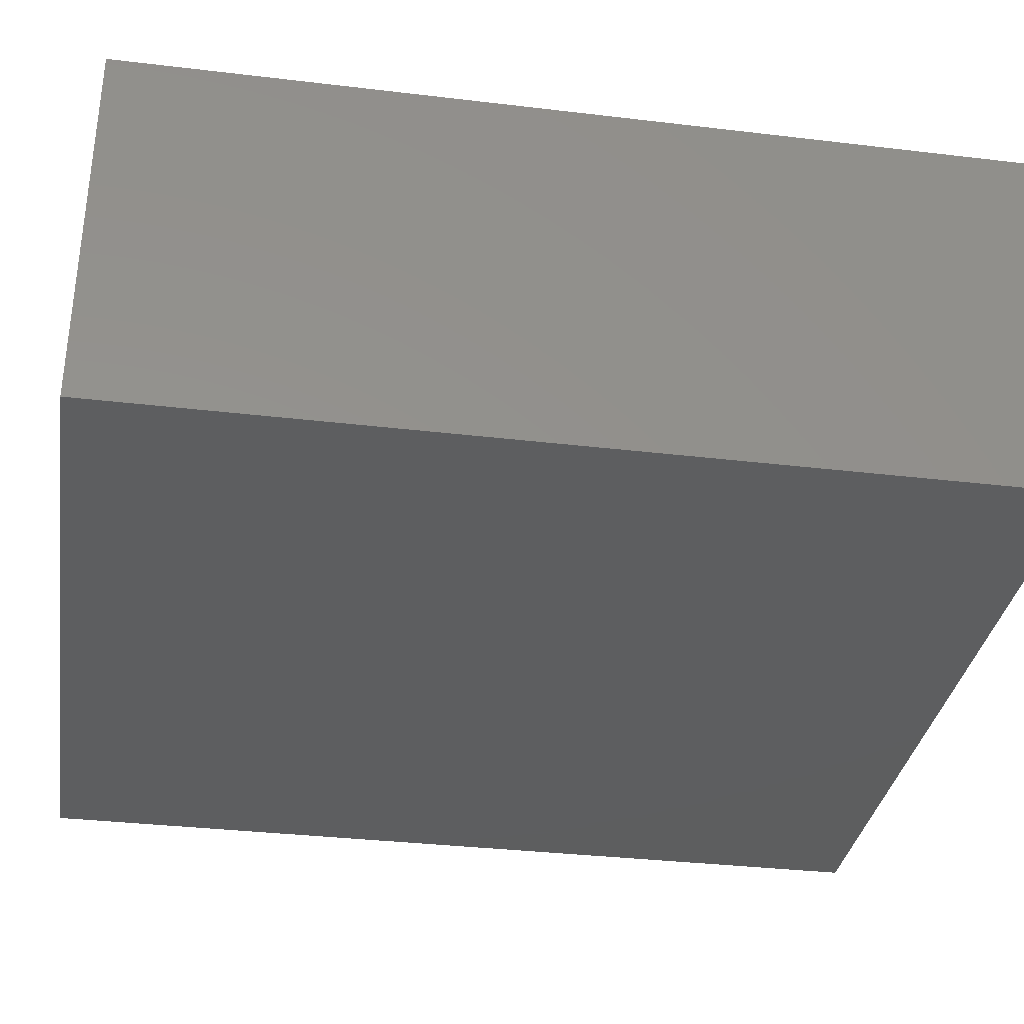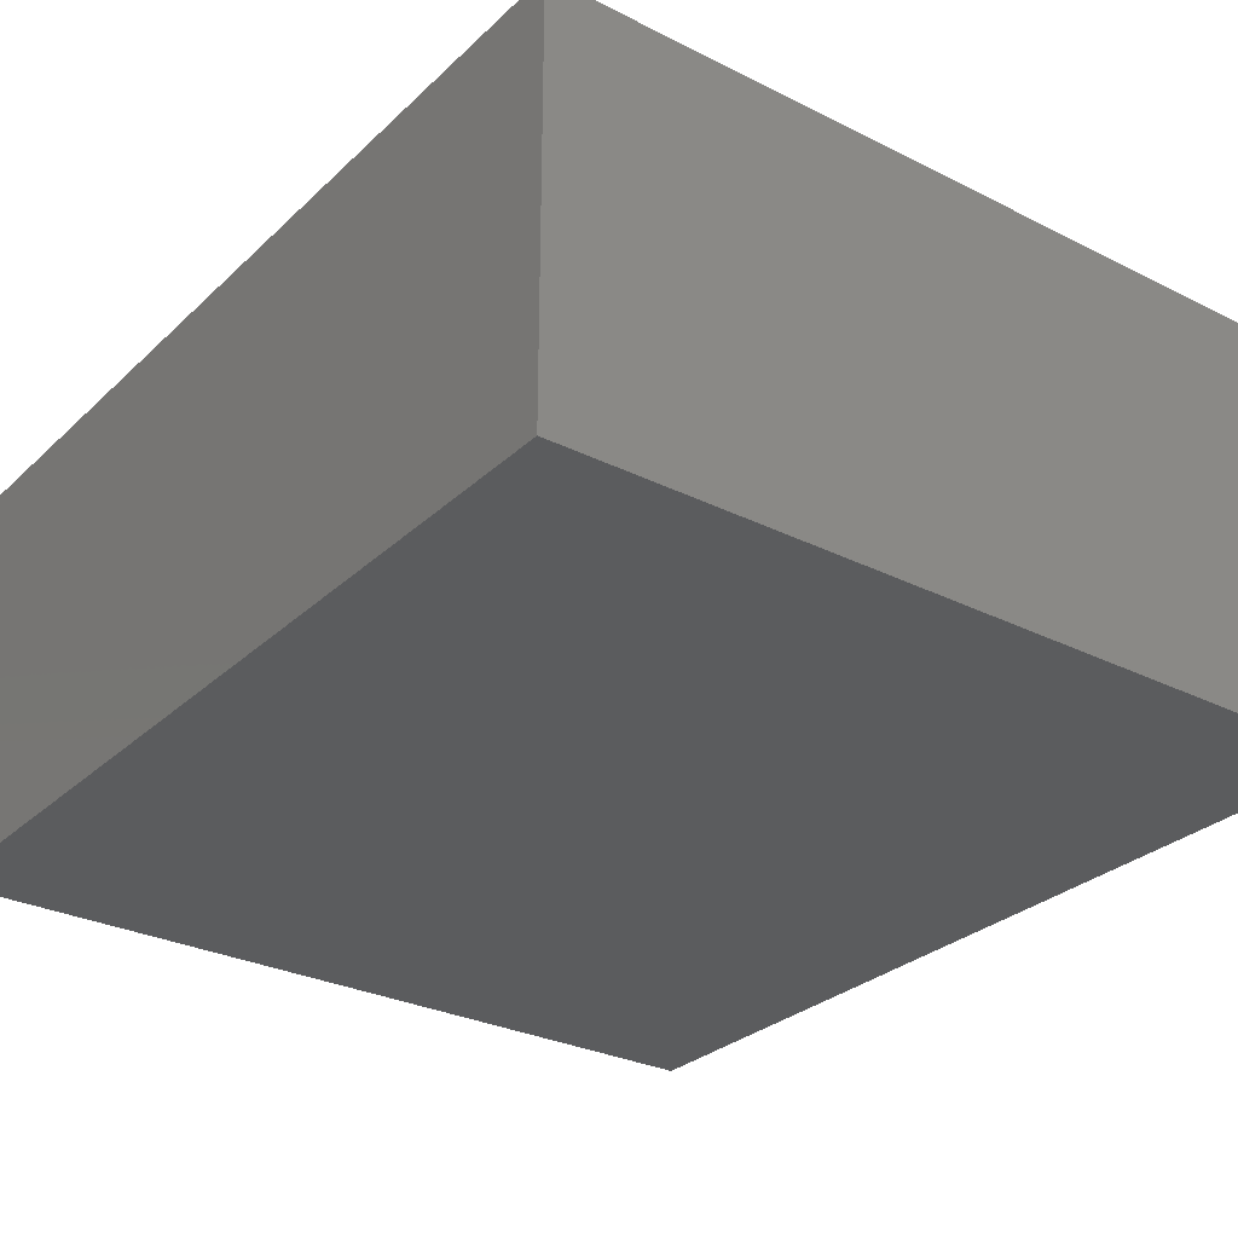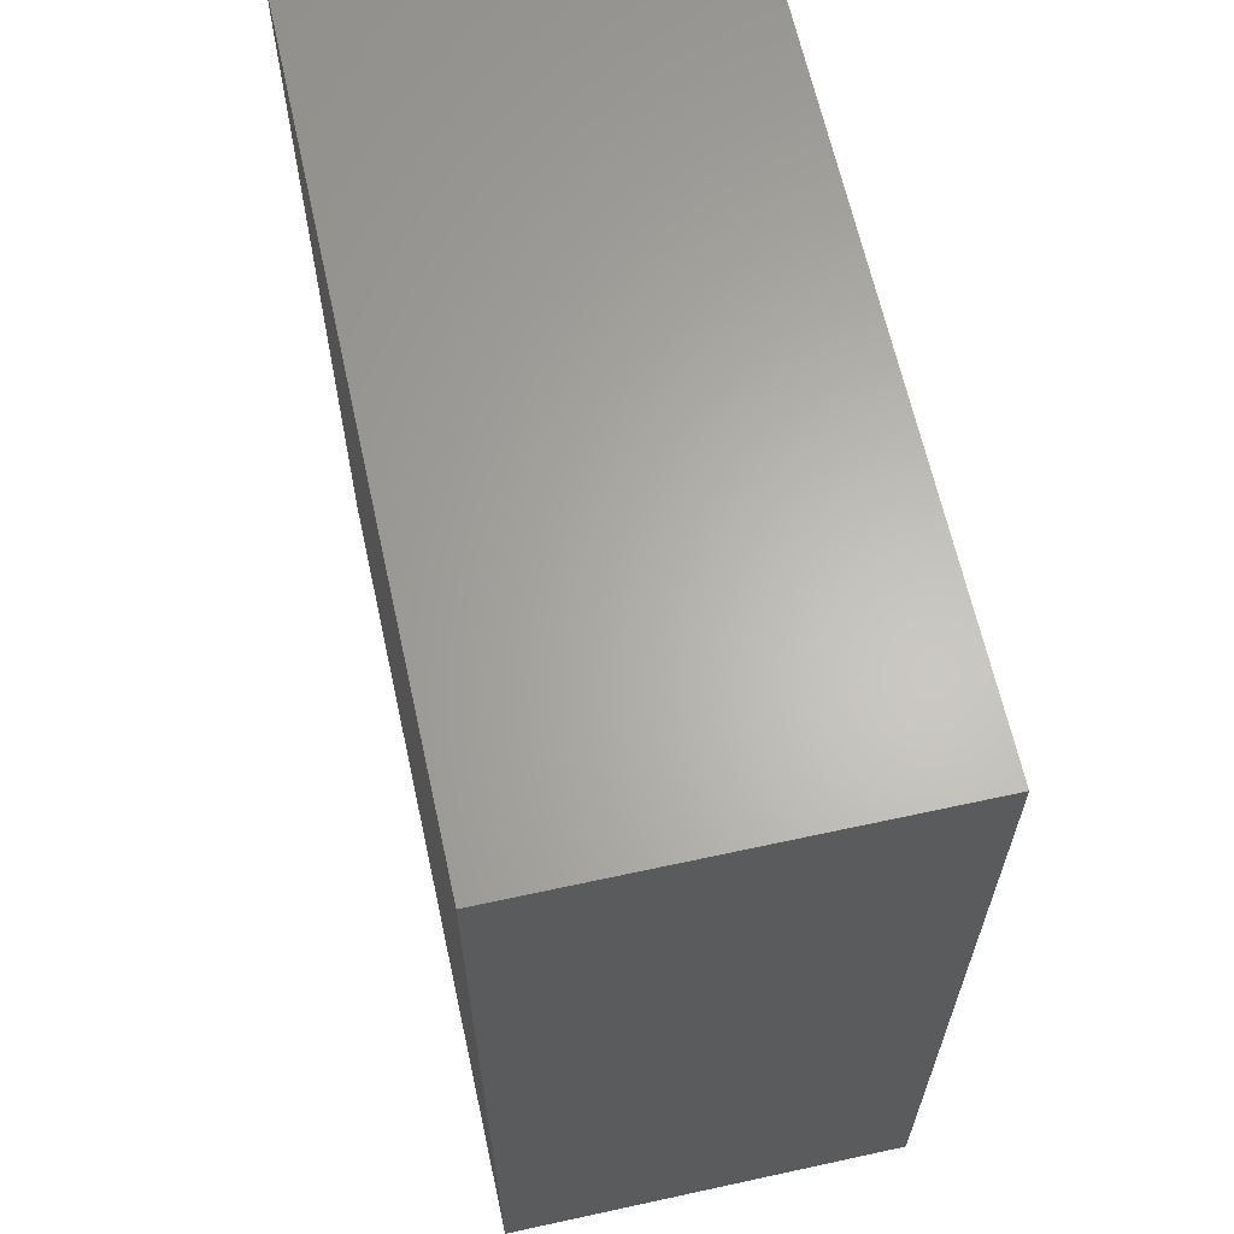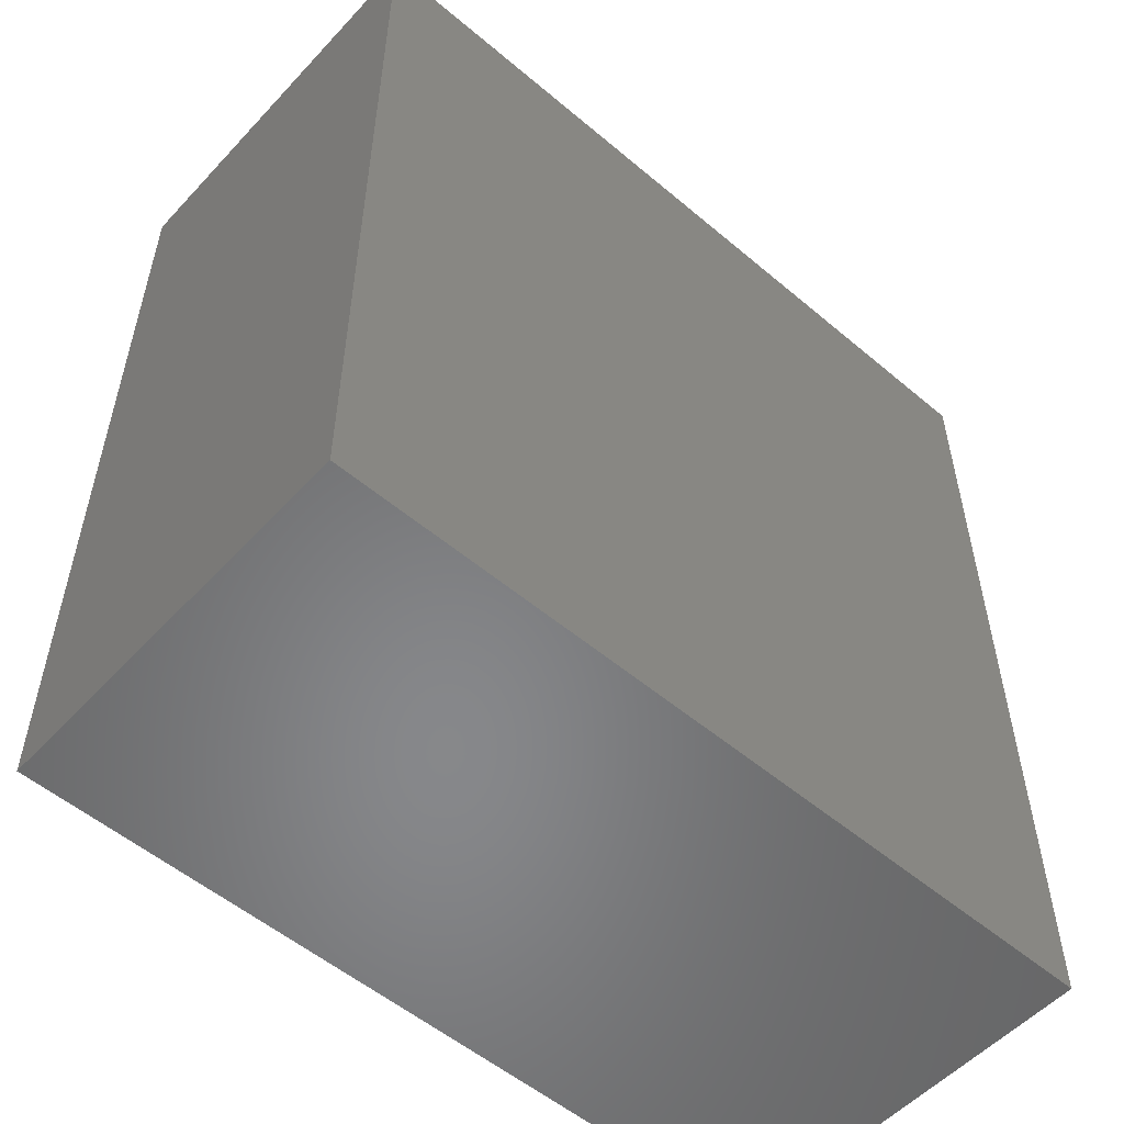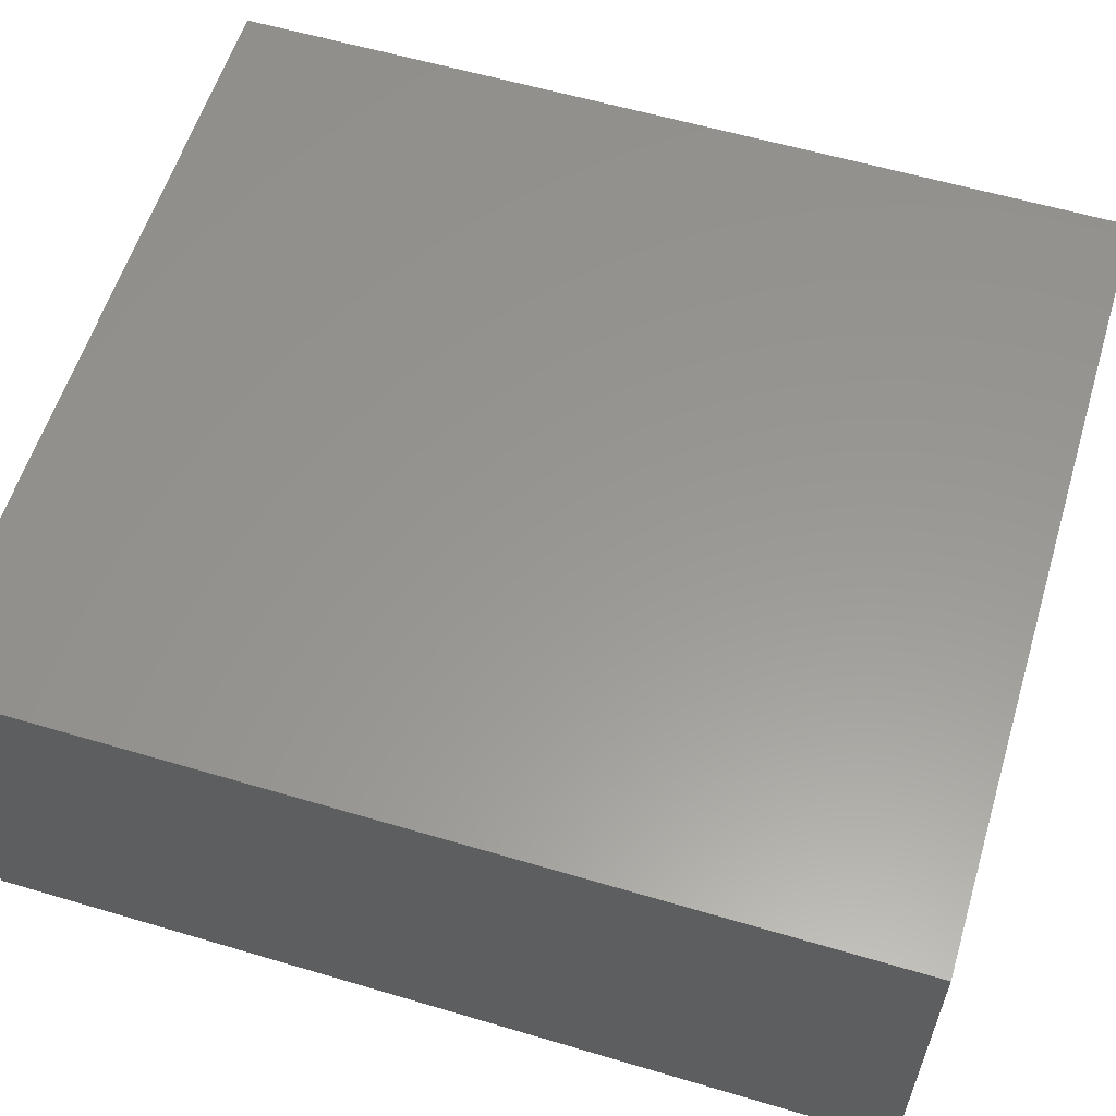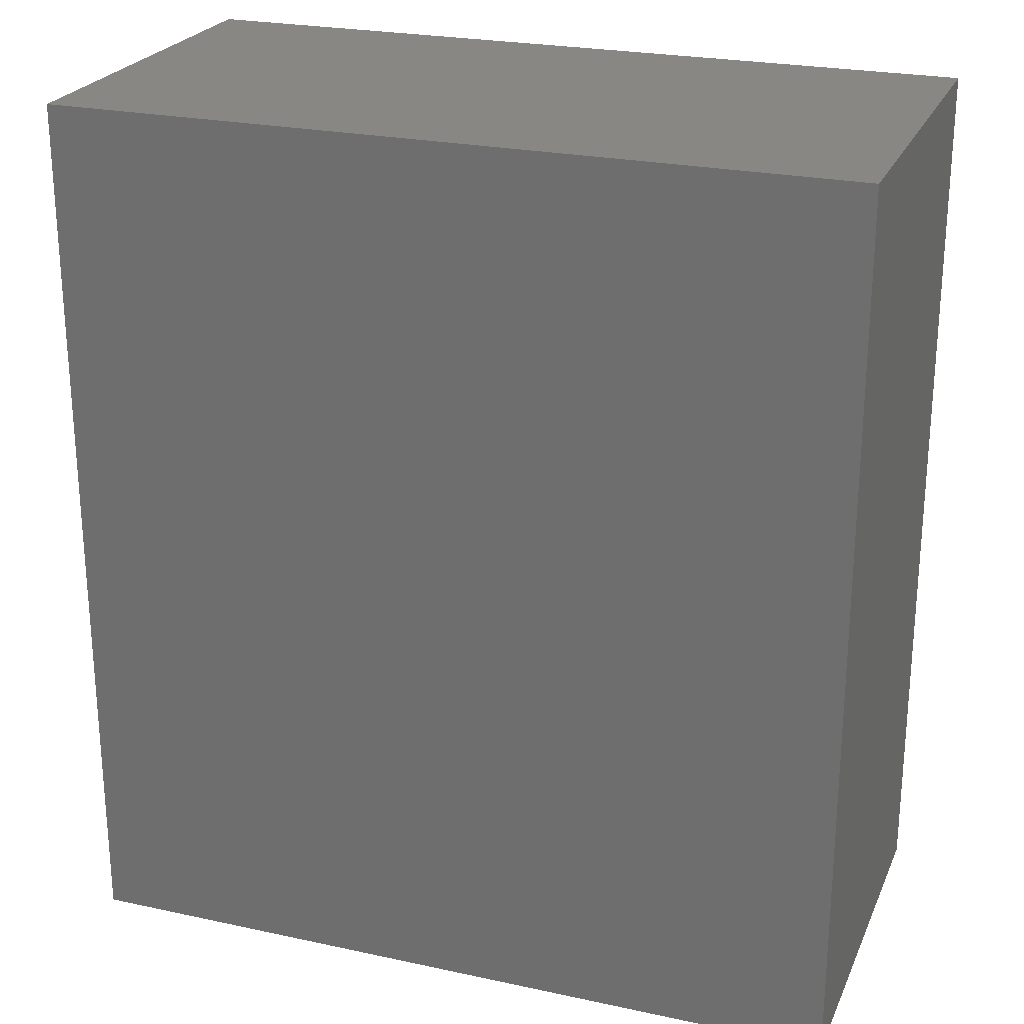
<metadata>
{"format":"stl","ext":"stl","renderer":"f3d","projection":"perspective","resolution":1024,"background":"white","views":[{"elev":-33.9,"azim":-99.2,"up":"+Z"},{"elev":-29.1,"azim":-36.6,"up":"+Z"},{"elev":64.1,"azim":-102.4,"up":"+Y"},{"elev":-54.3,"azim":-41.8,"up":"+Y"},{"elev":58.7,"azim":-73.0,"up":"+Z"},{"elev":24.3,"azim":-160.4,"up":"+Y"}]}
</metadata>
<code>
# stl→obj: 8 verts, 12 faces
v 0.6679 0 0
v 0 0 0.3285
v 0 0 0
v 0.6679 0 0.3285
v 0.6679 0.75 4.592e-17
v 0.6679 0.75 0.3285
v 7.121e-16 0.75 4.592e-17
v 7.121e-16 0.75 0.3285
f 1 2 3
f 1 4 2
f 5 4 1
f 5 6 4
f 7 6 5
f 7 8 6
f 3 8 7
f 3 2 8
f 7 1 3
f 5 1 7
f 8 2 4
f 6 8 4

</code>
